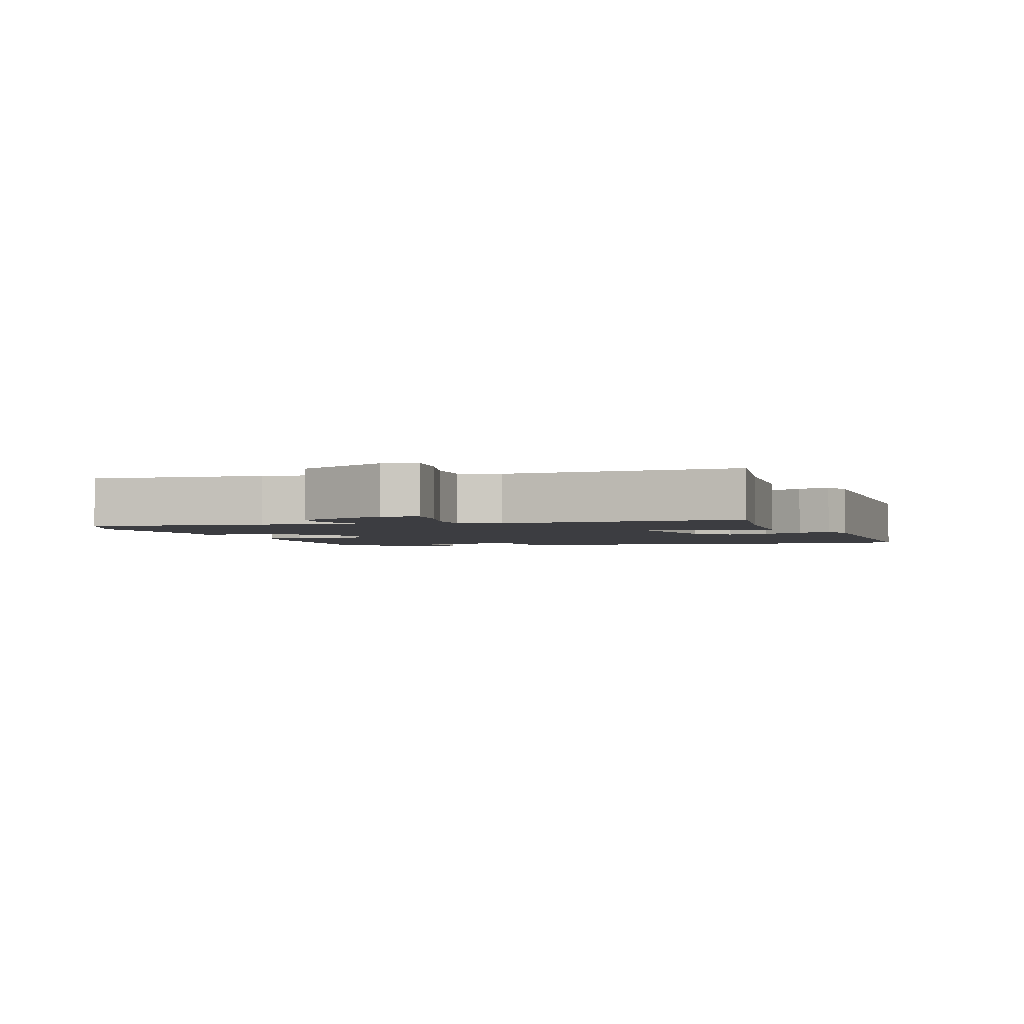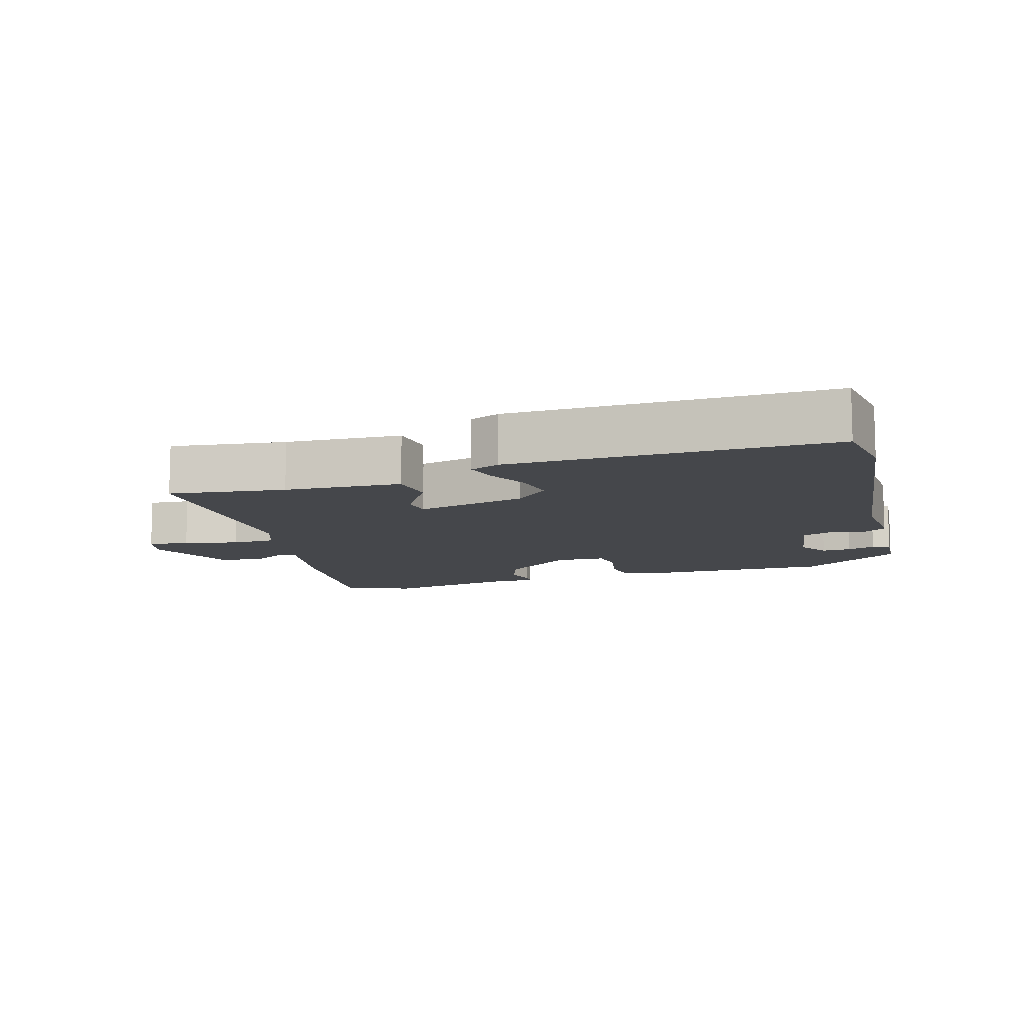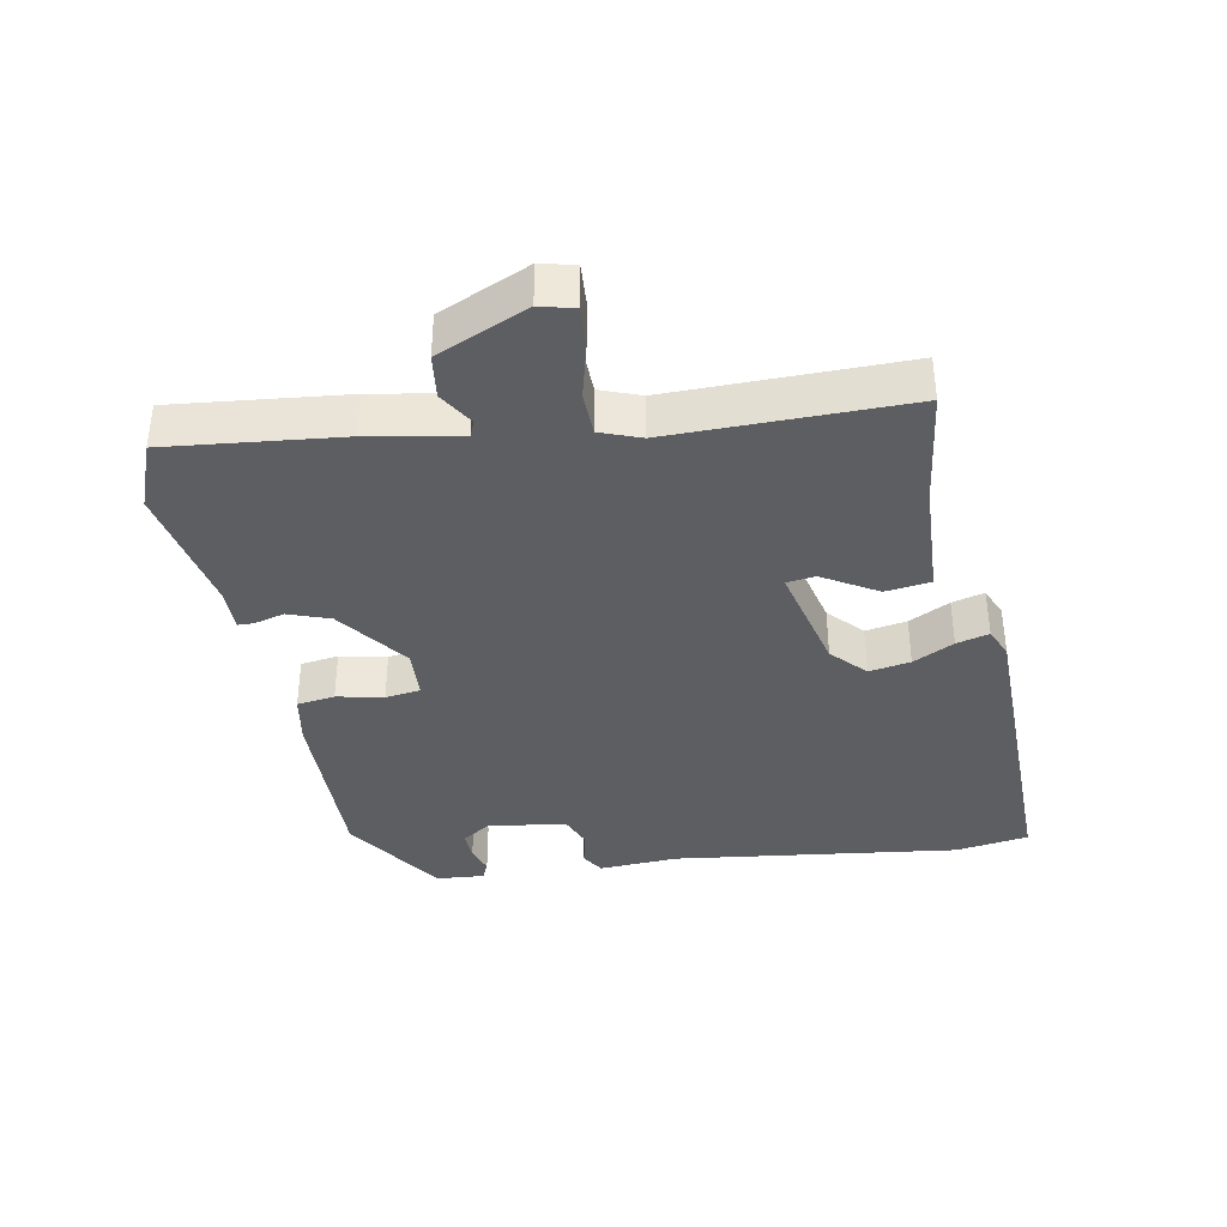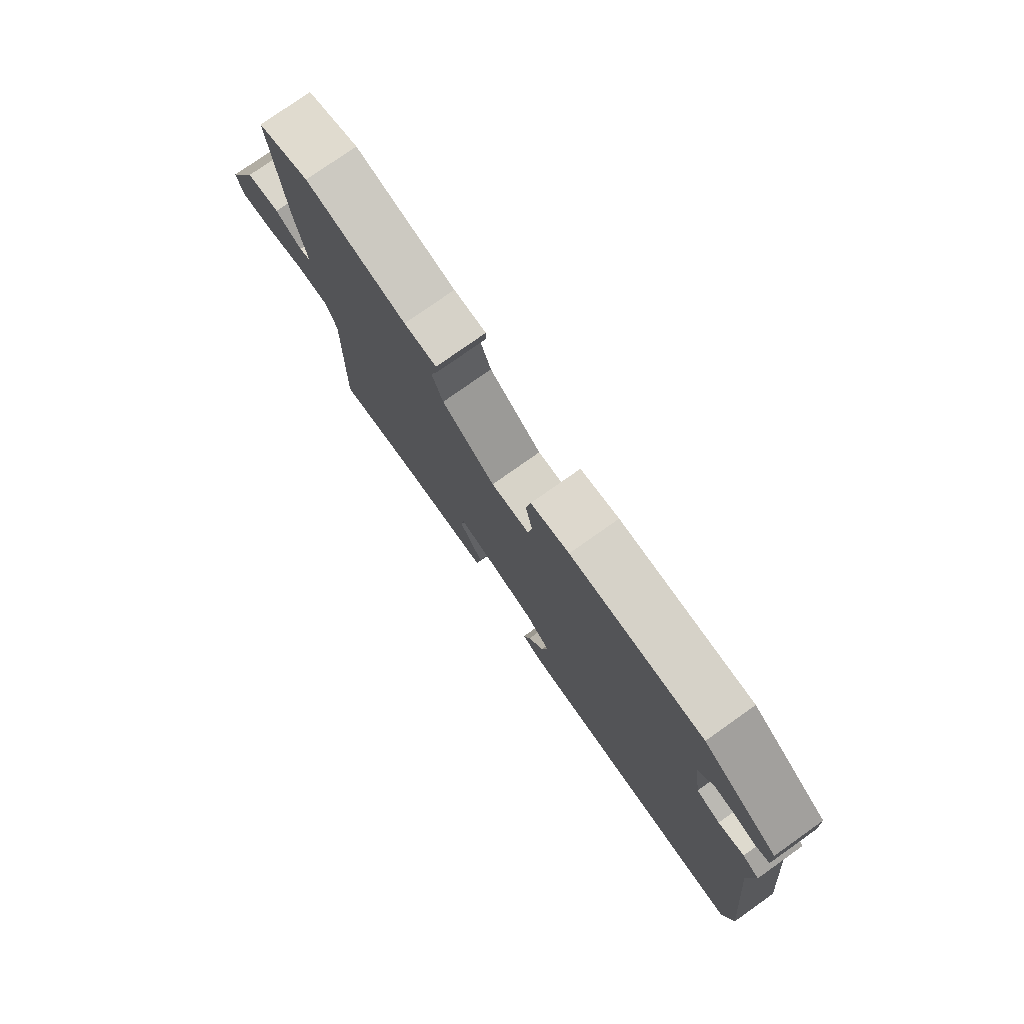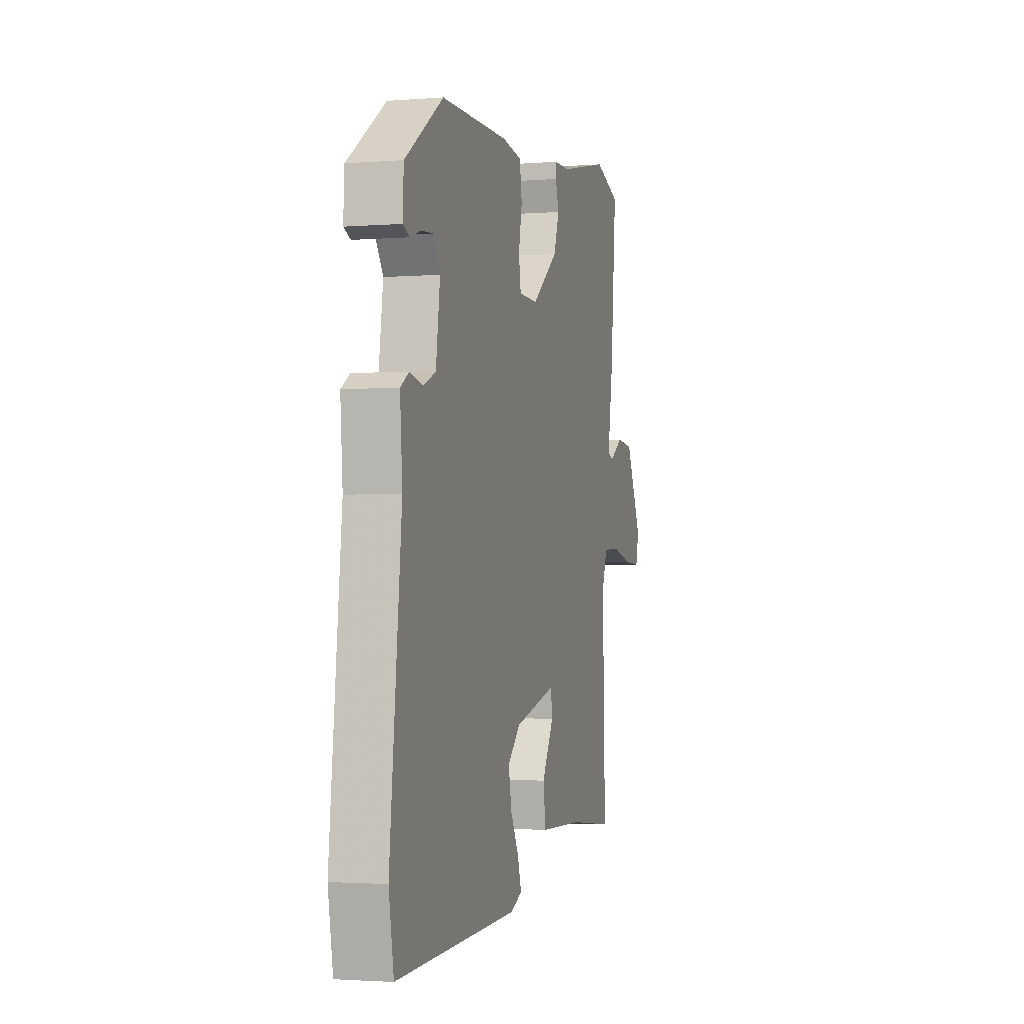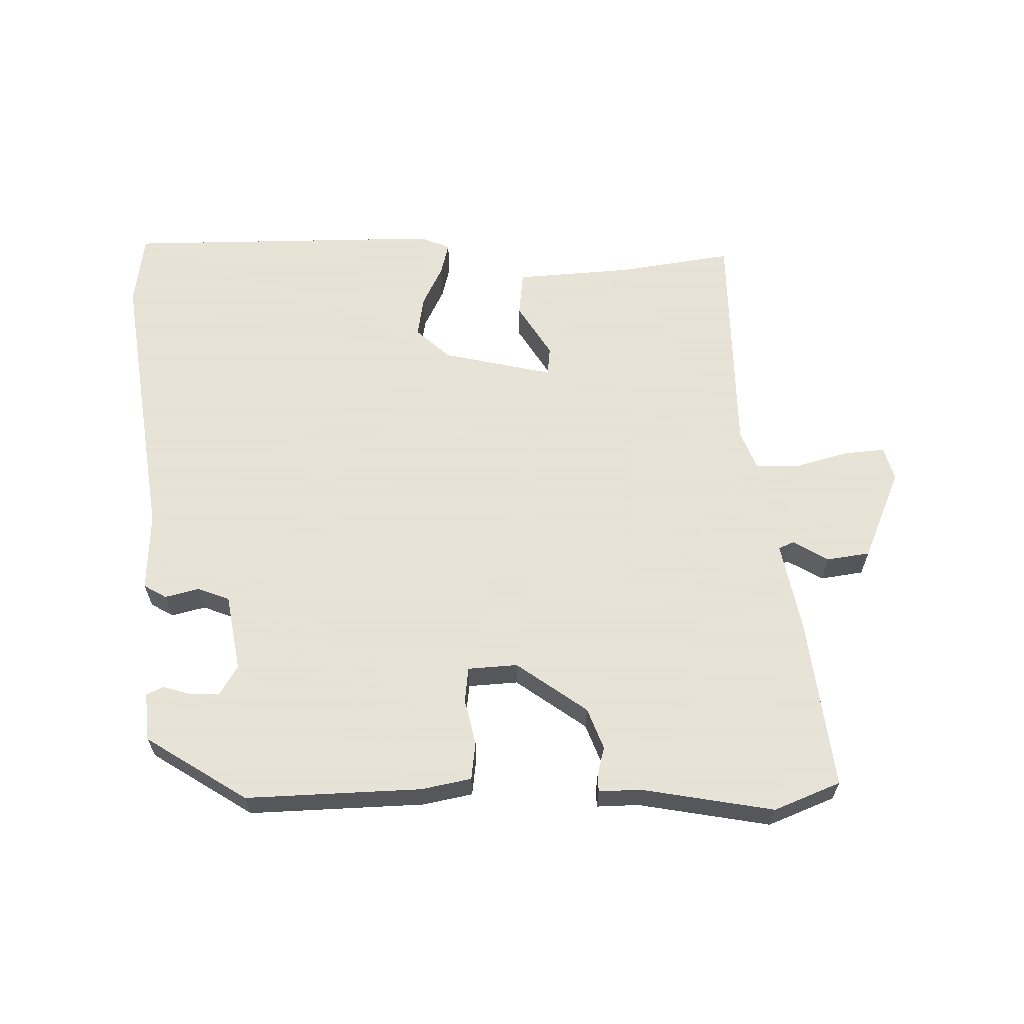
<metadata>
{"format":"obj","ext":"obj","renderer":"f3d","projection":"perspective","resolution":1024,"background":"white","views":[{"elev":-2.8,"azim":107.2,"up":"+Y"},{"elev":-10.6,"azim":-164.4,"up":"+Y"},{"elev":-37.9,"azim":99.4,"up":"+Y"},{"elev":77.6,"azim":-125.3,"up":"+Z"},{"elev":-2.2,"azim":-74.3,"up":"+Z"},{"elev":62.8,"azim":-3.2,"up":"+Y"}]}
</metadata>
<code>
v -0.314 0.07 0.449
v -0.053 0.07 0.45
v 0.022 0.07 0.438
v 0.031 0.07 0.382
v 0.018 0.07 0.313
v 0.026 0.07 0.261
v 0.1 0.07 0.259
v 0.202 0.07 0.338
v 0.223 0.07 0.4
v 0.21 0.07 0.444
v 0.21 0.07 0.468
v 0.273 0.07 0.469
v 0.468 0.07 0.511
v 0.568 0.07 0.475
v 0.546 0.07 0.218
v 0.525 0.07 0.083
v 0.548 0.07 0.074
v 0.599 0.07 0.107
v 0.664 0.07 0.1
v 0.726 0.07 -0.033
v 0.714 0.07 -0.084
v 0.652 0.07 -0.081
v 0.572 0.07 -0.062
v 0.507 0.07 -0.065
v 0.486 0.07 -0.125
v 0.496 0.07 -0.475
v 0.324 0.07 -0.456
v 0.151 0.07 -0.451
v 0.141 0.07 -0.384
v 0.187 0.07 -0.303
v 0.181 0.07 -0.26
v 0.018 0.07 -0.303
v -0.031 0.07 -0.351
v -0.019 0.07 -0.412
v 0.013 0.07 -0.472
v 0.027 0.07 -0.52
v -0.017 0.07 -0.54
v -0.49 0.07 -0.556
v -0.509 0.07 -0.448
v -0.464 0.07 -0.024
v -0.473 0.07 0.093
v -0.44 0.07 0.114
v -0.389 0.07 0.103
v -0.342 0.07 0.123
v -0.326 0.07 0.238
v -0.355 0.07 0.282
v -0.398 0.07 0.279
v -0.439 0.07 0.265
v -0.465 0.07 0.276
v -0.461 0.07 0.348
v -0.314 0 0.449
v -0.053 0 0.45
v 0.022 0 0.438
v 0.031 0 0.382
v 0.018 0 0.313
v 0.026 0 0.261
v 0.1 0 0.259
v 0.202 0 0.338
v 0.223 0 0.4
v 0.21 0 0.444
v 0.21 0 0.468
v 0.273 0 0.469
v 0.468 0 0.511
v 0.568 0 0.475
v 0.546 0 0.218
v 0.525 0 0.083
v 0.548 0 0.074
v 0.599 0 0.107
v 0.664 0 0.1
v 0.726 0 -0.033
v 0.714 0 -0.084
v 0.652 0 -0.081
v 0.572 0 -0.062
v 0.507 0 -0.065
v 0.486 0 -0.125
v 0.496 0 -0.475
v 0.324 0 -0.456
v 0.151 0 -0.451
v 0.141 0 -0.384
v 0.187 0 -0.303
v 0.181 0 -0.26
v 0.018 0 -0.303
v -0.031 0 -0.351
v -0.019 0 -0.412
v 0.013 0 -0.472
v 0.027 0 -0.52
v -0.017 0 -0.54
v -0.49 0 -0.556
v -0.509 0 -0.448
v -0.464 0 -0.024
v -0.473 0 0.093
v -0.44 0 0.114
v -0.389 0 0.103
v -0.342 0 0.123
v -0.326 0 0.238
v -0.355 0 0.282
v -0.398 0 0.279
v -0.439 0 0.265
v -0.465 0 0.276
v -0.461 0 0.348
f 47 48 49 50
f 46 47 50 1
f 45 46 1 2
f 44 45 2 3
f 40 41 42 43
f 40 43 44
f 34 35 36 37
f 33 34 37 38
f 32 33 38 39
f 27 28 29 30
f 25 26 27 30
f 24 25 30 31
f 20 21 22 23
f 20 23 24
f 17 18 19 20
f 16 17 20 24
f 13 14 15 16
f 12 13 16 24
f 9 10 11 12
f 8 9 12 24
f 7 8 24 31
f 44 3 4 5
f 44 5 6
f 32 39 40 44
f 31 32 44
f 6 7 31 44
f 100 99 98 97
f 51 100 97 96
f 52 51 96 95
f 53 52 95 94
f 93 92 91 90
f 94 93 90
f 87 86 85 84
f 88 87 84 83
f 89 88 83 82
f 80 79 78 77
f 80 77 76 75
f 81 80 75 74
f 73 72 71 70
f 74 73 70
f 70 69 68 67
f 74 70 67 66
f 66 65 64 63
f 74 66 63 62
f 62 61 60 59
f 74 62 59 58
f 81 74 58 57
f 55 54 53 94
f 56 55 94
f 94 90 89 82
f 94 82 81
f 94 81 57 56
f 1 51 52 2
f 2 52 53 3
f 3 53 54 4
f 4 54 55 5
f 5 55 56 6
f 6 56 57 7
f 7 57 58 8
f 8 58 59 9
f 9 59 60 10
f 10 60 61 11
f 11 61 62 12
f 12 62 63 13
f 13 63 64 14
f 14 64 65 15
f 15 65 66 16
f 16 66 67 17
f 17 67 68 18
f 18 68 69 19
f 19 69 70 20
f 20 70 71 21
f 21 71 72 22
f 22 72 73 23
f 23 73 74 24
f 24 74 75 25
f 25 75 76 26
f 26 76 77 27
f 27 77 78 28
f 28 78 79 29
f 29 79 80 30
f 30 80 81 31
f 31 81 82 32
f 32 82 83 33
f 33 83 84 34
f 34 84 85 35
f 35 85 86 36
f 36 86 87 37
f 37 87 88 38
f 38 88 89 39
f 39 89 90 40
f 40 90 91 41
f 41 91 92 42
f 42 92 93 43
f 43 93 94 44
f 44 94 95 45
f 45 95 96 46
f 46 96 97 47
f 47 97 98 48
f 48 98 99 49
f 49 99 100 50
f 50 100 51 1

</code>
